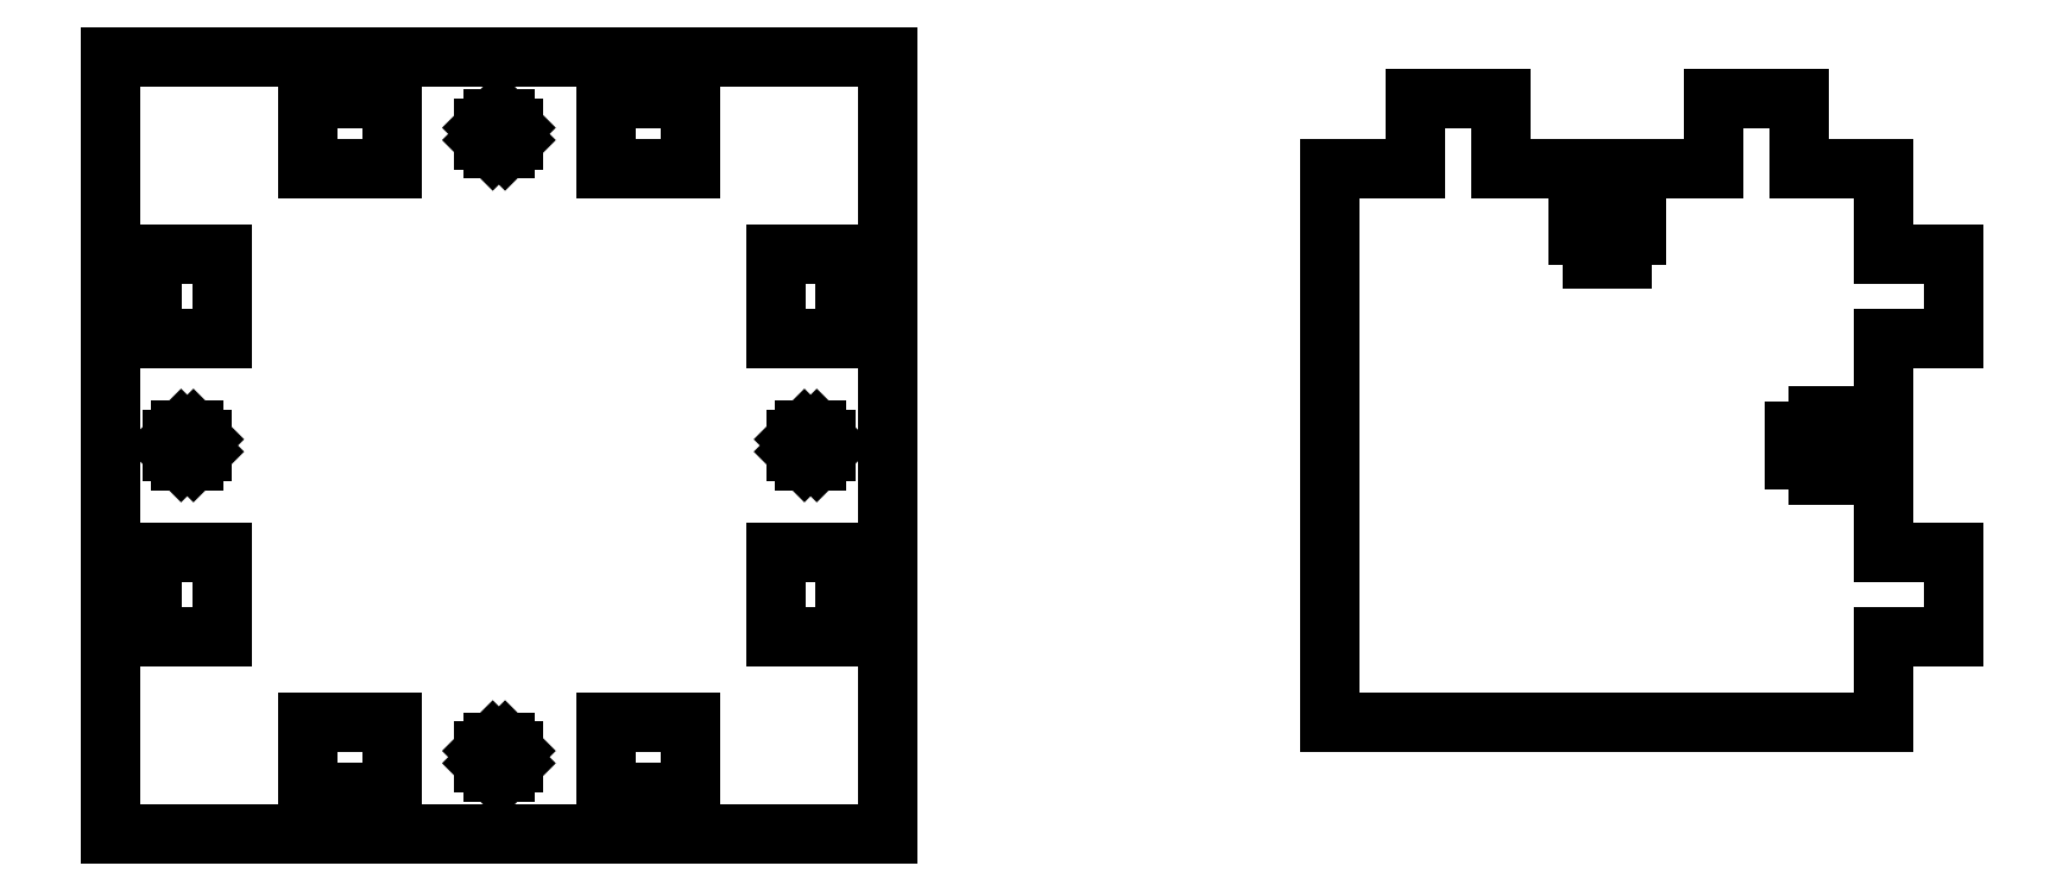
<metadata>
{"format":"dxf","ext":"dxf","renderer":"ezdxf+matplotlib","layout":"modelspace","background":"white","min_lineweight":24,"dpi":150}
</metadata>
<code>
0
SECTION
2
ENTITIES
0
LINE
8
0
10
-88.5
11
-88.5
20
-36.5
21
36.5
0
LINE
8
0
10
-88.5
11
-15.5
20
36.5
21
36.5
0
LINE
8
0
10
-15.5
11
-15.5
20
36.5
21
-36.5
0
LINE
8
0
10
-15.5
11
-88.5
20
-36.5
21
-36.5
0
LINE
8
0
10
-84.53
11
-84.53
20
-17.99
21
-10.01
0
LINE
8
0
10
-84.53
11
-77.97
20
-10.01
21
-10.01
0
LINE
8
0
10
-77.97
11
-77.97
20
-10.01
21
-17.99
0
LINE
8
0
10
-77.97
11
-84.53
20
-17.99
21
-17.99
0
LINE
8
0
10
-84.53
11
-84.53
20
10.01
21
17.99
0
LINE
8
0
10
-84.53
11
-77.97
20
17.99
21
17.99
0
LINE
8
0
10
-77.97
11
-77.97
20
17.99
21
10.01
0
LINE
8
0
10
-77.97
11
-84.53
20
10.01
21
10.01
0
LINE
8
0
10
-82.65
11
-82.65
20
-0.58
21
0.58
0
LINE
8
0
10
-82.65
11
-81.83
20
0.58
21
1.4
0
LINE
8
0
10
-81.83
11
-80.67
20
1.4
21
1.4
0
LINE
8
0
10
-80.67
11
-79.85
20
1.4
21
0.58
0
LINE
8
0
10
-79.85
11
-79.85
20
0.58
21
-0.58
0
LINE
8
0
10
-79.85
11
-80.67
20
-0.58
21
-1.4
0
LINE
8
0
10
-80.67
11
-81.83
20
-1.4
21
-1.4
0
LINE
8
0
10
-81.83
11
-82.65
20
-1.4
21
-0.58
0
LINE
8
0
10
-69.99
11
-69.99
20
-32.52
21
-25.98
0
LINE
8
0
10
-69.99
11
-62.01
20
-25.98
21
-25.98
0
LINE
8
0
10
-62.01
11
-62.01
20
-25.98
21
-32.52
0
LINE
8
0
10
-62.01
11
-69.99
20
-32.52
21
-32.52
0
LINE
8
0
10
-69.99
11
-69.99
20
25.98
21
32.52
0
LINE
8
0
10
-69.99
11
-62.01
20
32.52
21
32.52
0
LINE
8
0
10
-62.01
11
-62.01
20
32.52
21
25.98
0
LINE
8
0
10
-62.01
11
-69.99
20
25.98
21
25.98
0
LINE
8
0
10
-53.4
11
-53.4
20
-29.83
21
-28.67
0
LINE
8
0
10
-53.4
11
-52.58
20
-28.67
21
-27.85
0
LINE
8
0
10
-52.58
11
-51.42
20
-27.85
21
-27.85
0
LINE
8
0
10
-51.42
11
-50.6
20
-27.85
21
-28.67
0
LINE
8
0
10
-50.6
11
-50.6
20
-28.67
21
-29.83
0
LINE
8
0
10
-50.6
11
-51.42
20
-29.83
21
-30.65
0
LINE
8
0
10
-51.42
11
-52.58
20
-30.65
21
-30.65
0
LINE
8
0
10
-52.58
11
-53.4
20
-30.65
21
-29.83
0
LINE
8
0
10
-53.4
11
-53.4
20
28.67
21
29.83
0
LINE
8
0
10
-53.4
11
-52.58
20
29.83
21
30.65
0
LINE
8
0
10
-52.58
11
-51.42
20
30.65
21
30.65
0
LINE
8
0
10
-51.42
11
-50.6
20
30.65
21
29.83
0
LINE
8
0
10
-50.6
11
-50.6
20
29.83
21
28.67
0
LINE
8
0
10
-50.6
11
-51.42
20
28.67
21
27.85
0
LINE
8
0
10
-51.42
11
-52.58
20
27.85
21
27.85
0
LINE
8
0
10
-52.58
11
-53.4
20
27.85
21
28.67
0
LINE
8
0
10
-41.99
11
-41.99
20
-32.52
21
-25.98
0
LINE
8
0
10
-41.99
11
-34.01
20
-25.98
21
-25.98
0
LINE
8
0
10
-34.01
11
-34.01
20
-25.98
21
-32.52
0
LINE
8
0
10
-34.01
11
-41.99
20
-32.52
21
-32.52
0
LINE
8
0
10
-41.99
11
-41.99
20
25.98
21
32.52
0
LINE
8
0
10
-41.99
11
-34.01
20
32.52
21
32.52
0
LINE
8
0
10
-34.01
11
-34.01
20
32.52
21
25.98
0
LINE
8
0
10
-34.01
11
-41.99
20
25.98
21
25.98
0
LINE
8
0
10
-26.02
11
-26.02
20
-17.99
21
-10.01
0
LINE
8
0
10
-26.02
11
-19.48
20
-10.01
21
-10.01
0
LINE
8
0
10
-19.48
11
-19.48
20
-10.01
21
-17.99
0
LINE
8
0
10
-19.48
11
-26.02
20
-17.99
21
-17.99
0
LINE
8
0
10
-26.02
11
-26.02
20
10.01
21
17.99
0
LINE
8
0
10
-26.02
11
-19.48
20
17.99
21
17.99
0
LINE
8
0
10
-19.48
11
-19.48
20
17.99
21
10.01
0
LINE
8
0
10
-19.48
11
-26.02
20
10.01
21
10.01
0
LINE
8
0
10
-24.15
11
-24.15
20
-0.58
21
0.58
0
LINE
8
0
10
-24.15
11
-23.33
20
0.58
21
1.4
0
LINE
8
0
10
-23.33
11
-22.17
20
1.4
21
1.4
0
LINE
8
0
10
-22.17
11
-21.35
20
1.4
21
0.58
0
LINE
8
0
10
-21.35
11
-21.35
20
0.58
21
-0.58
0
LINE
8
0
10
-21.35
11
-22.17
20
-0.58
21
-1.4
0
LINE
8
0
10
-22.17
11
-23.33
20
-1.4
21
-1.4
0
LINE
8
0
10
-23.33
11
-24.15
20
-1.4
21
-0.58
0
LINE
8
0
10
26
11
26
20
-26
21
26
0
LINE
8
0
10
26
11
34.01
20
26
21
26
0
LINE
8
0
10
34.01
11
34.01
20
26
21
32.52
0
LINE
8
0
10
34.01
11
41.99
20
32.52
21
32.52
0
LINE
8
0
10
41.99
11
41.99
20
32.52
21
26
0
LINE
8
0
10
41.99
11
50.61
20
26
21
26
0
LINE
8
0
10
50.61
11
50.61
20
26
21
21.77
0
LINE
8
0
10
50.61
11
49.26
20
21.77
21
21.77
0
LINE
8
0
10
49.26
11
49.26
20
21.77
21
19.78
0
LINE
8
0
10
49.26
11
50.61
20
19.78
21
19.78
0
LINE
8
0
10
50.61
11
50.61
20
19.78
21
17.55
0
LINE
8
0
10
50.61
11
53.39
20
17.55
21
17.55
0
LINE
8
0
10
53.39
11
53.39
20
17.55
21
19.78
0
LINE
8
0
10
53.39
11
54.74
20
19.78
21
19.78
0
LINE
8
0
10
54.74
11
54.74
20
19.78
21
21.77
0
LINE
8
0
10
54.74
11
53.39
20
21.77
21
21.77
0
LINE
8
0
10
53.39
11
53.39
20
21.77
21
26
0
LINE
8
0
10
53.39
11
62.01
20
26
21
26
0
LINE
8
0
10
62.01
11
62.01
20
26
21
32.52
0
LINE
8
0
10
62.01
11
69.99
20
32.52
21
32.52
0
LINE
8
0
10
69.99
11
69.99
20
32.52
21
26
0
LINE
8
0
10
69.99
11
78
20
26
21
26
0
LINE
8
0
10
78
11
78
20
26
21
17.99
0
LINE
8
0
10
78
11
84.53
20
17.99
21
17.99
0
LINE
8
0
10
84.53
11
84.53
20
17.99
21
10.01
0
LINE
8
0
10
84.53
11
78
20
10.01
21
10.01
0
LINE
8
0
10
78
11
78
20
10.01
21
1.39
0
LINE
8
0
10
78
11
73.77
20
1.39
21
1.39
0
LINE
8
0
10
73.77
11
73.77
20
1.39
21
2.74
0
LINE
8
0
10
73.77
11
71.78
20
2.74
21
2.74
0
LINE
8
0
10
71.78
11
71.78
20
2.74
21
1.39
0
LINE
8
0
10
71.78
11
69.55
20
1.39
21
1.39
0
LINE
8
0
10
69.55
11
69.55
20
1.39
21
-1.39
0
LINE
8
0
10
69.55
11
71.78
20
-1.39
21
-1.39
0
LINE
8
0
10
71.78
11
71.78
20
-1.39
21
-2.74
0
LINE
8
0
10
71.78
11
73.77
20
-2.74
21
-2.74
0
LINE
8
0
10
73.77
11
73.77
20
-2.74
21
-1.39
0
LINE
8
0
10
73.77
11
78
20
-1.39
21
-1.39
0
LINE
8
0
10
78
11
78
20
-1.39
21
-10.01
0
LINE
8
0
10
78
11
84.53
20
-10.01
21
-10.01
0
LINE
8
0
10
84.53
11
84.53
20
-10.01
21
-17.99
0
LINE
8
0
10
84.53
11
78
20
-17.99
21
-17.99
0
LINE
8
0
10
78
11
78
20
-17.99
21
-26
0
LINE
8
0
10
78
11
26
20
-26
21
-26
0
ENDSEC
0
EOF

</code>
